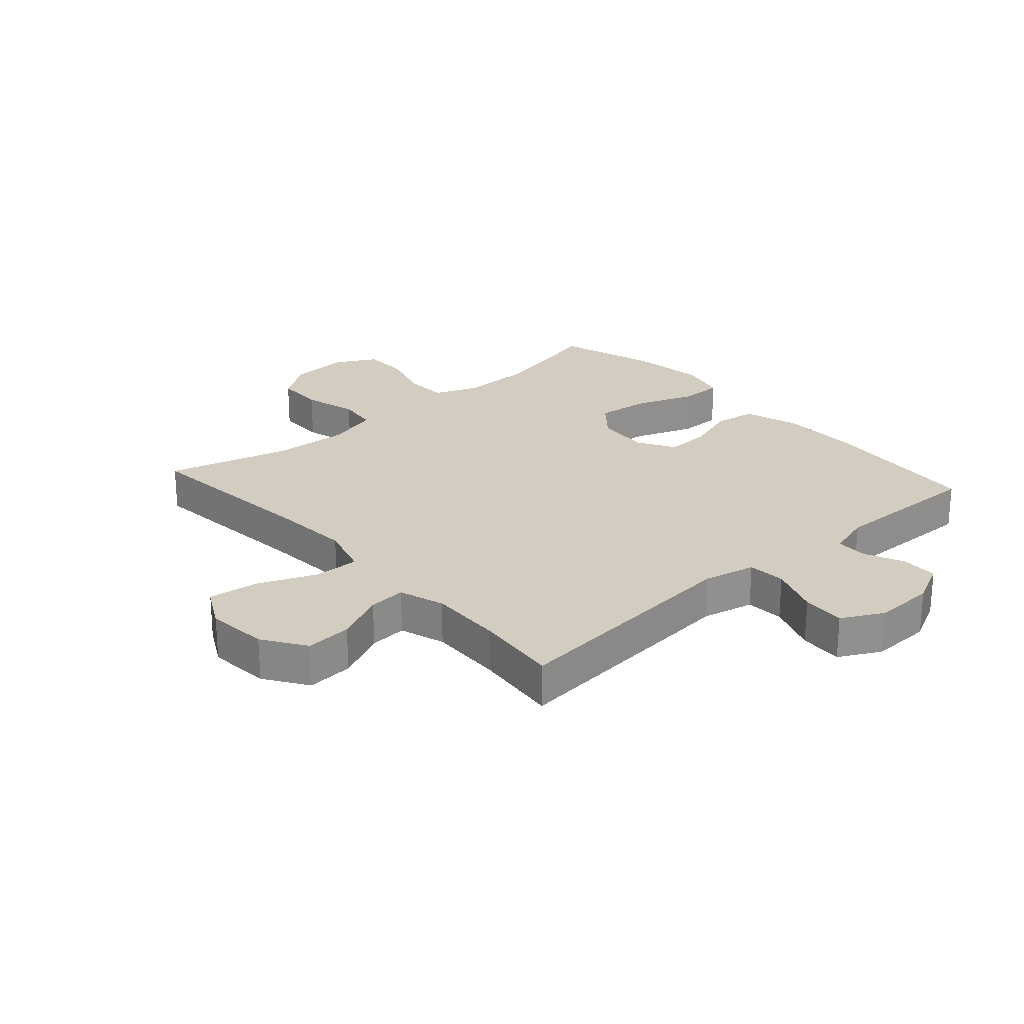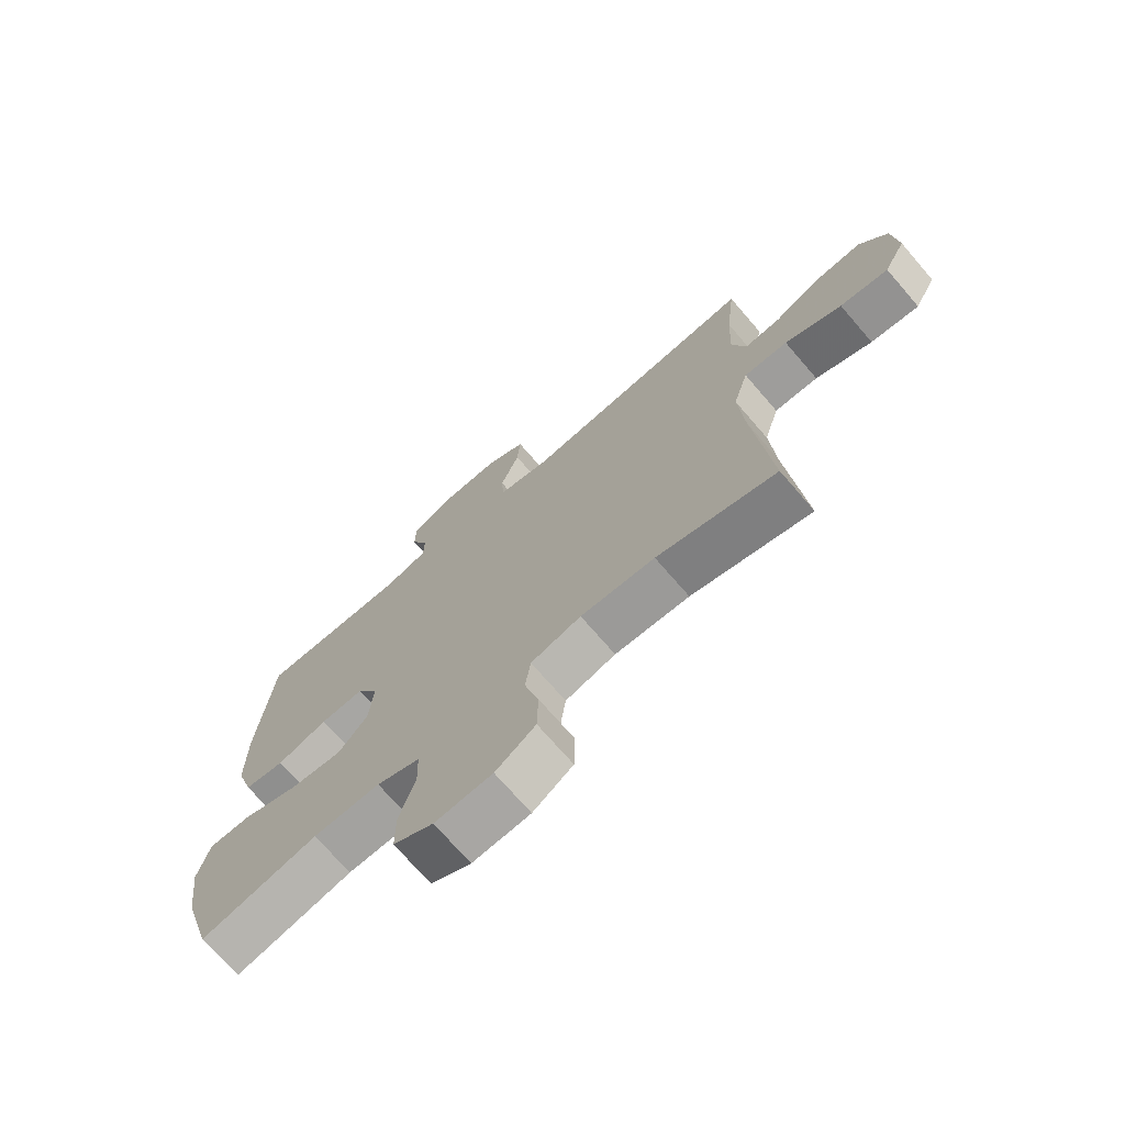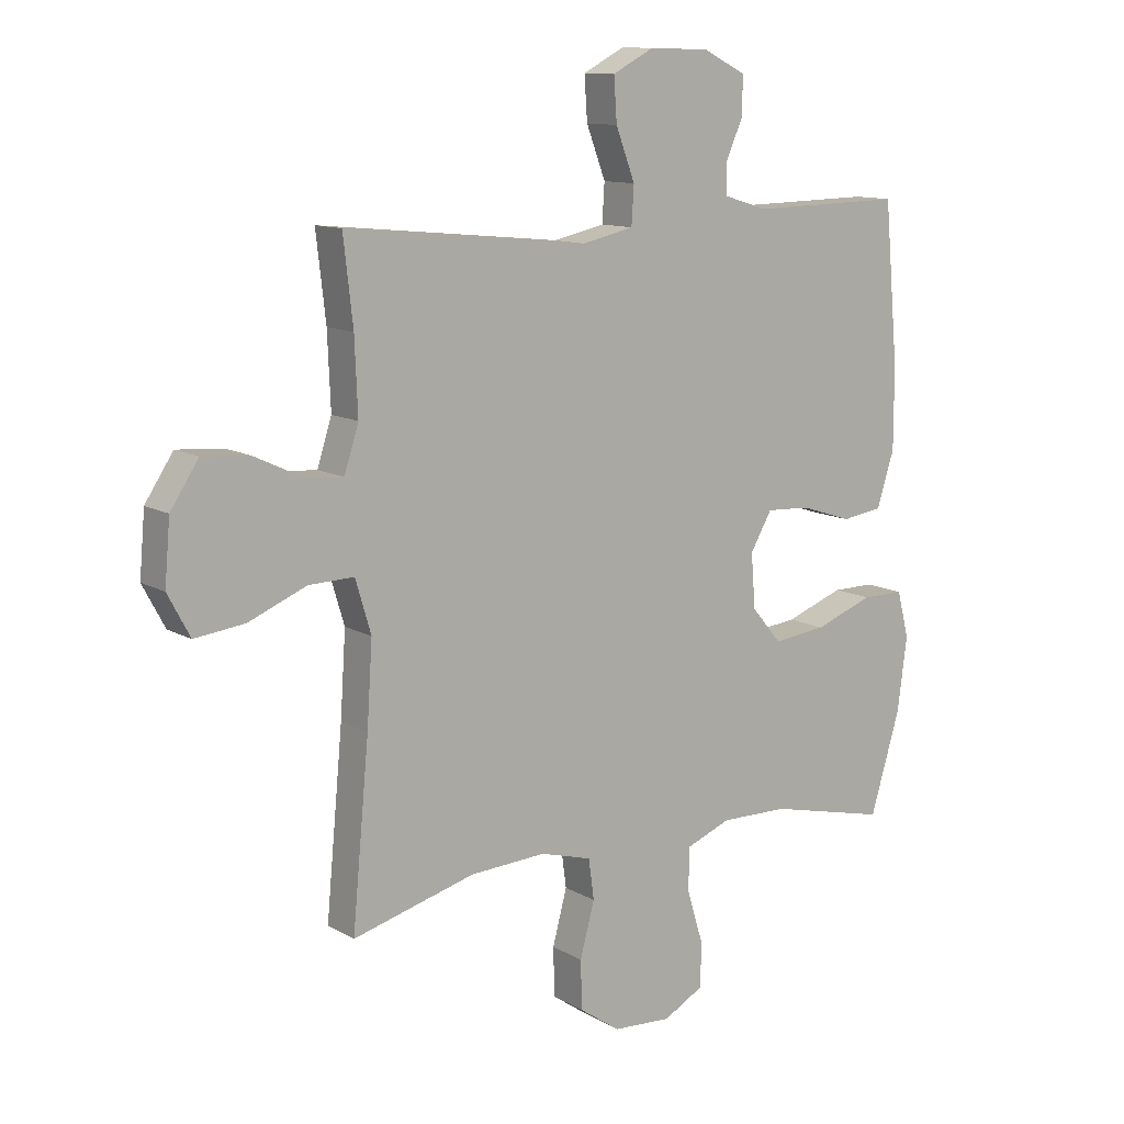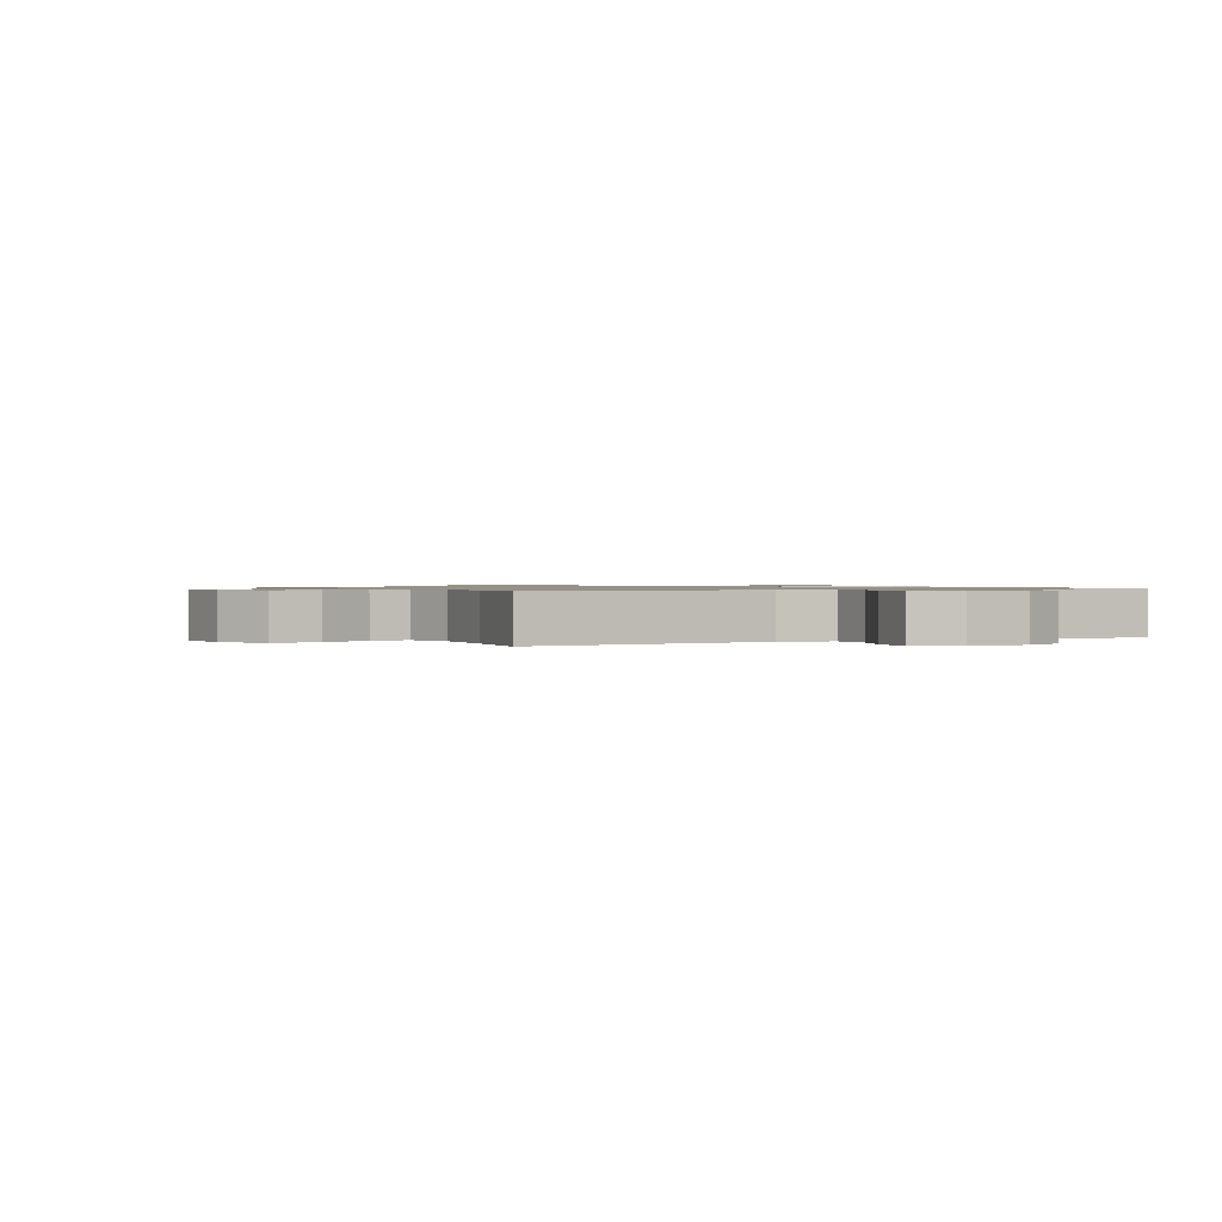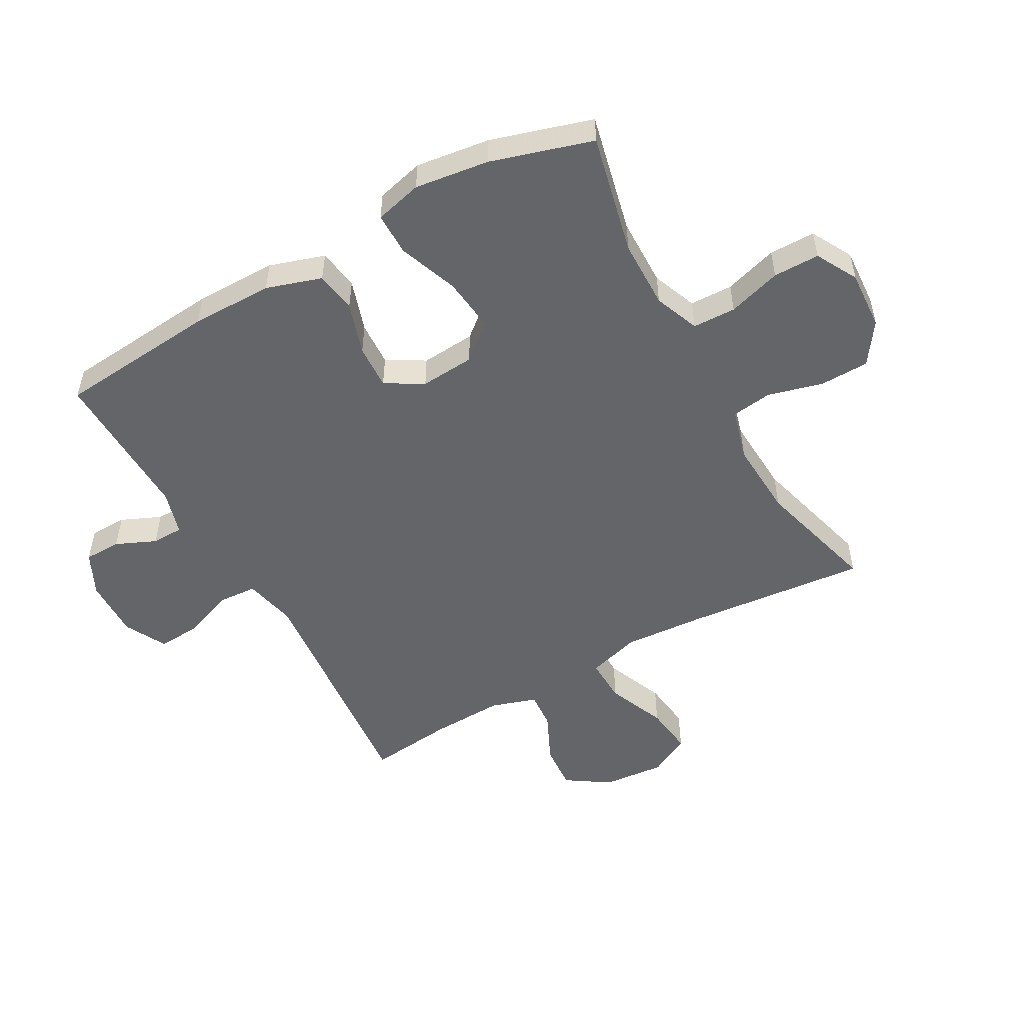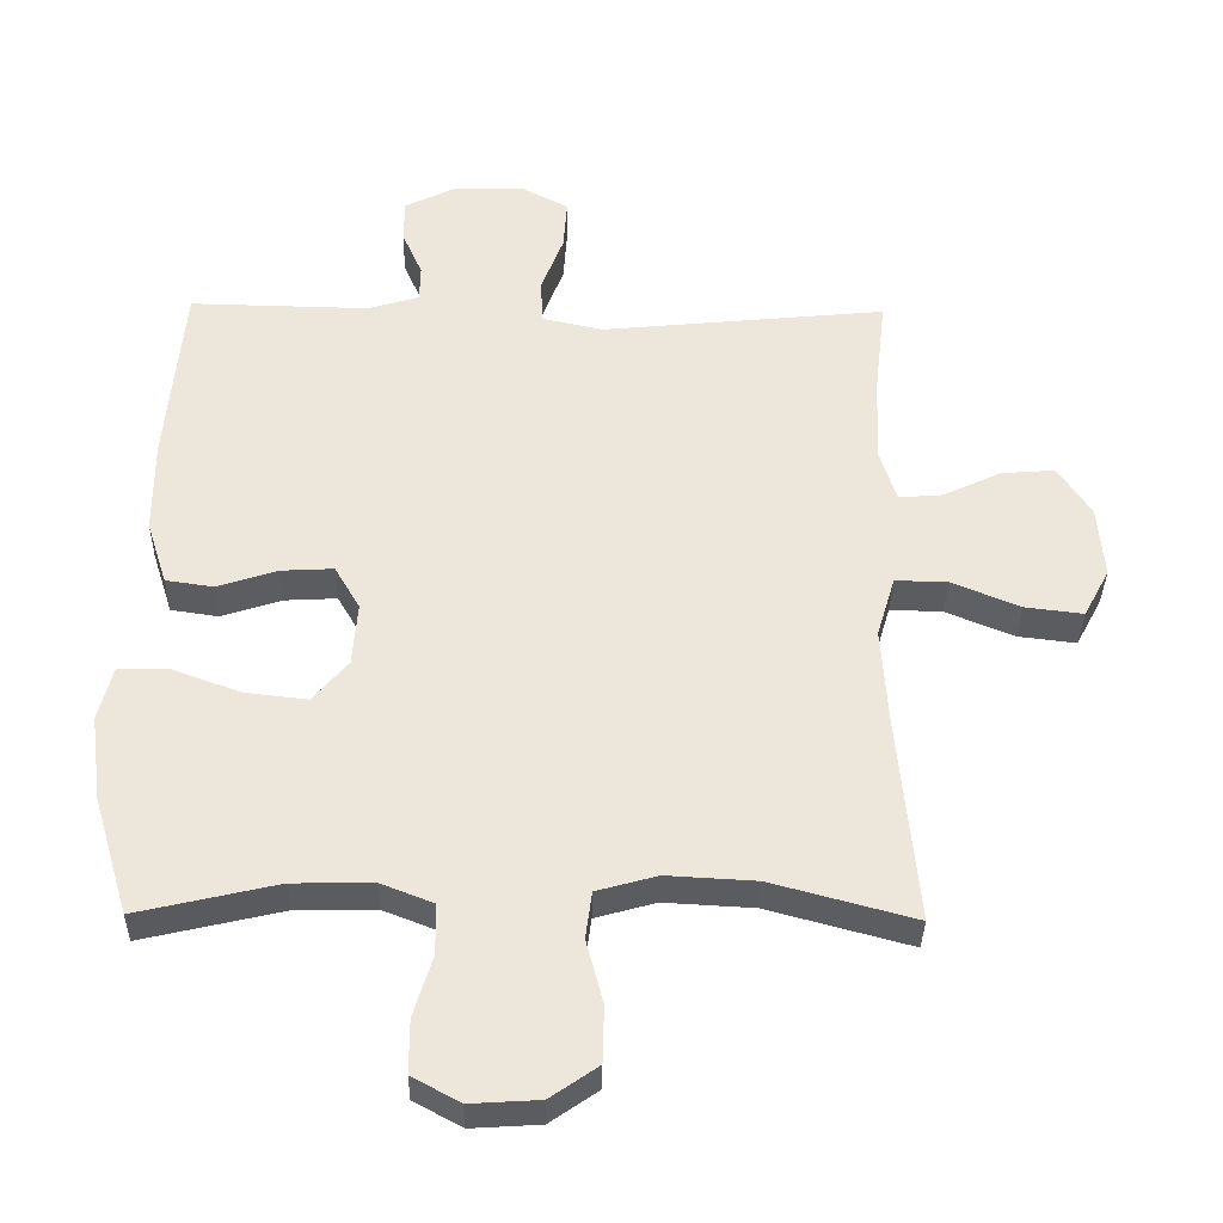
<metadata>
{"format":"obj","ext":"obj","renderer":"f3d","projection":"perspective","resolution":1024,"background":"white","views":[{"elev":24.5,"azim":-41.7,"up":"+Y"},{"elev":-71.8,"azim":-139.2,"up":"+Z"},{"elev":11.6,"azim":-36.6,"up":"+Z"},{"elev":0.9,"azim":-26.5,"up":"+Y"},{"elev":-51.6,"azim":119.2,"up":"+Y"},{"elev":-34.8,"azim":179.0,"up":"+Z"}]}
</metadata>
<code>
v 0.5 0.07 -0.5
v 0.301 0.07 -0.454
v 0.187 0.07 -0.452
v 0.113 0.07 -0.481
v 0.111 0.07 -0.552
v 0.138 0.07 -0.64
v 0.138 0.07 -0.716
v 0.07 0.07 -0.753
v -0.028 0.07 -0.747
v -0.096 0.07 -0.7
v -0.098 0.07 -0.619
v -0.074 0.07 -0.529
v -0.083 0.07 -0.462
v -0.169 0.07 -0.438
v -0.296 0.07 -0.445
v -0.5 0.07 -0.5
v -0.472 0.07 -0.202
v -0.463 0.07 -0.065
v -0.489 0.07 0.022
v -0.564 0.07 0.02
v -0.661 0.07 -0.02
v -0.744 0.07 -0.03
v -0.781 0.07 0.039
v -0.772 0.07 0.142
v -0.725 0.07 0.213
v -0.648 0.07 0.207
v -0.565 0.07 0.168
v -0.503 0.07 0.163
v -0.479 0.07 0.238
v -0.484 0.07 0.36
v -0.5 0.07 0.5
v -0.226 0.07 0.473
v -0.094 0.07 0.46
v -0.008 0.07 0.479
v -0.004 0.07 0.542
v -0.036 0.07 0.626
v -0.041 0.07 0.698
v 0.028 0.07 0.734
v 0.128 0.07 0.731
v 0.199 0.07 0.696
v 0.2 0.07 0.635
v 0.171 0.07 0.569
v 0.172 0.07 0.517
v 0.245 0.07 0.495
v 0.5 0.07 0.5
v 0.524 0.07 0.236
v 0.524 0.07 0.101
v 0.495 0.07 0.01
v 0.427 0.07 0
v 0.341 0.07 0.028
v 0.267 0.07 0.032
v 0.231 0.07 -0.03
v 0.238 0.07 -0.12
v 0.288 0.07 -0.179
v 0.377 0.07 -0.169
v 0.475 0.07 -0.133
v 0.546 0.07 -0.133
v 0.566 0.07 -0.211
v 0.55 0.07 -0.333
v 0.5 0 -0.5
v 0.301 0 -0.454
v 0.187 0 -0.452
v 0.113 0 -0.481
v 0.111 0 -0.552
v 0.138 0 -0.64
v 0.138 0 -0.716
v 0.07 0 -0.753
v -0.028 0 -0.747
v -0.096 0 -0.7
v -0.098 0 -0.619
v -0.074 0 -0.529
v -0.083 0 -0.462
v -0.169 0 -0.438
v -0.296 0 -0.445
v -0.5 0 -0.5
v -0.472 0 -0.202
v -0.463 0 -0.065
v -0.489 0 0.022
v -0.564 0 0.02
v -0.661 0 -0.02
v -0.744 0 -0.03
v -0.781 0 0.039
v -0.772 0 0.142
v -0.725 0 0.213
v -0.648 0 0.207
v -0.565 0 0.168
v -0.503 0 0.163
v -0.479 0 0.238
v -0.484 0 0.36
v -0.5 0 0.5
v -0.226 0 0.473
v -0.094 0 0.46
v -0.008 0 0.479
v -0.004 0 0.542
v -0.036 0 0.626
v -0.041 0 0.698
v 0.028 0 0.734
v 0.128 0 0.731
v 0.199 0 0.696
v 0.2 0 0.635
v 0.171 0 0.569
v 0.172 0 0.517
v 0.245 0 0.495
v 0.5 0 0.5
v 0.524 0 0.236
v 0.524 0 0.101
v 0.495 0 0.01
v 0.427 0 0
v 0.341 0 0.028
v 0.267 0 0.032
v 0.231 0 -0.03
v 0.238 0 -0.12
v 0.288 0 -0.179
v 0.377 0 -0.169
v 0.475 0 -0.133
v 0.546 0 -0.133
v 0.566 0 -0.211
v 0.55 0 -0.333
f 58 59 1 2
f 55 56 57 58
f 54 55 58 2
f 53 54 2 3
f 52 53 3 4
f 47 48 49 50
f 47 50 51
f 44 45 46 47
f 43 44 47 51
f 39 40 41 42
f 39 42 43
f 35 36 37 38
f 34 35 38 39
f 30 31 32
f 29 30 32 33
f 28 29 33 34
f 24 25 26 27
f 24 27 28
f 23 24 28
f 20 21 22 23
f 19 20 23 28
f 18 19 28 34
f 15 16 17
f 14 15 17 18
f 13 14 18 34
f 9 10 11 12
f 5 6 7 8
f 4 5 8 9
f 52 4 9 12
f 39 43 51 52
f 34 39 52
f 12 13 34 52
f 61 60 118 117
f 117 116 115 114
f 61 117 114 113
f 62 61 113 112
f 63 62 112 111
f 109 108 107 106
f 110 109 106
f 106 105 104 103
f 110 106 103 102
f 101 100 99 98
f 102 101 98
f 97 96 95 94
f 98 97 94 93
f 91 90 89
f 92 91 89 88
f 93 92 88 87
f 86 85 84 83
f 87 86 83
f 87 83 82
f 82 81 80 79
f 87 82 79 78
f 93 87 78 77
f 76 75 74
f 77 76 74 73
f 93 77 73 72
f 71 70 69 68
f 67 66 65 64
f 68 67 64 63
f 71 68 63 111
f 111 110 102 98
f 111 98 93
f 111 93 72 71
f 1 60 61 2
f 2 61 62 3
f 3 62 63 4
f 4 63 64 5
f 5 64 65 6
f 6 65 66 7
f 7 66 67 8
f 8 67 68 9
f 9 68 69 10
f 10 69 70 11
f 11 70 71 12
f 12 71 72 13
f 13 72 73 14
f 14 73 74 15
f 15 74 75 16
f 16 75 76 17
f 17 76 77 18
f 18 77 78 19
f 19 78 79 20
f 20 79 80 21
f 21 80 81 22
f 22 81 82 23
f 23 82 83 24
f 24 83 84 25
f 25 84 85 26
f 26 85 86 27
f 27 86 87 28
f 28 87 88 29
f 29 88 89 30
f 30 89 90 31
f 31 90 91 32
f 32 91 92 33
f 33 92 93 34
f 34 93 94 35
f 35 94 95 36
f 36 95 96 37
f 37 96 97 38
f 38 97 98 39
f 39 98 99 40
f 40 99 100 41
f 41 100 101 42
f 42 101 102 43
f 43 102 103 44
f 44 103 104 45
f 45 104 105 46
f 46 105 106 47
f 47 106 107 48
f 48 107 108 49
f 49 108 109 50
f 50 109 110 51
f 51 110 111 52
f 52 111 112 53
f 53 112 113 54
f 54 113 114 55
f 55 114 115 56
f 56 115 116 57
f 57 116 117 58
f 58 117 118 59
f 59 118 60 1

</code>
